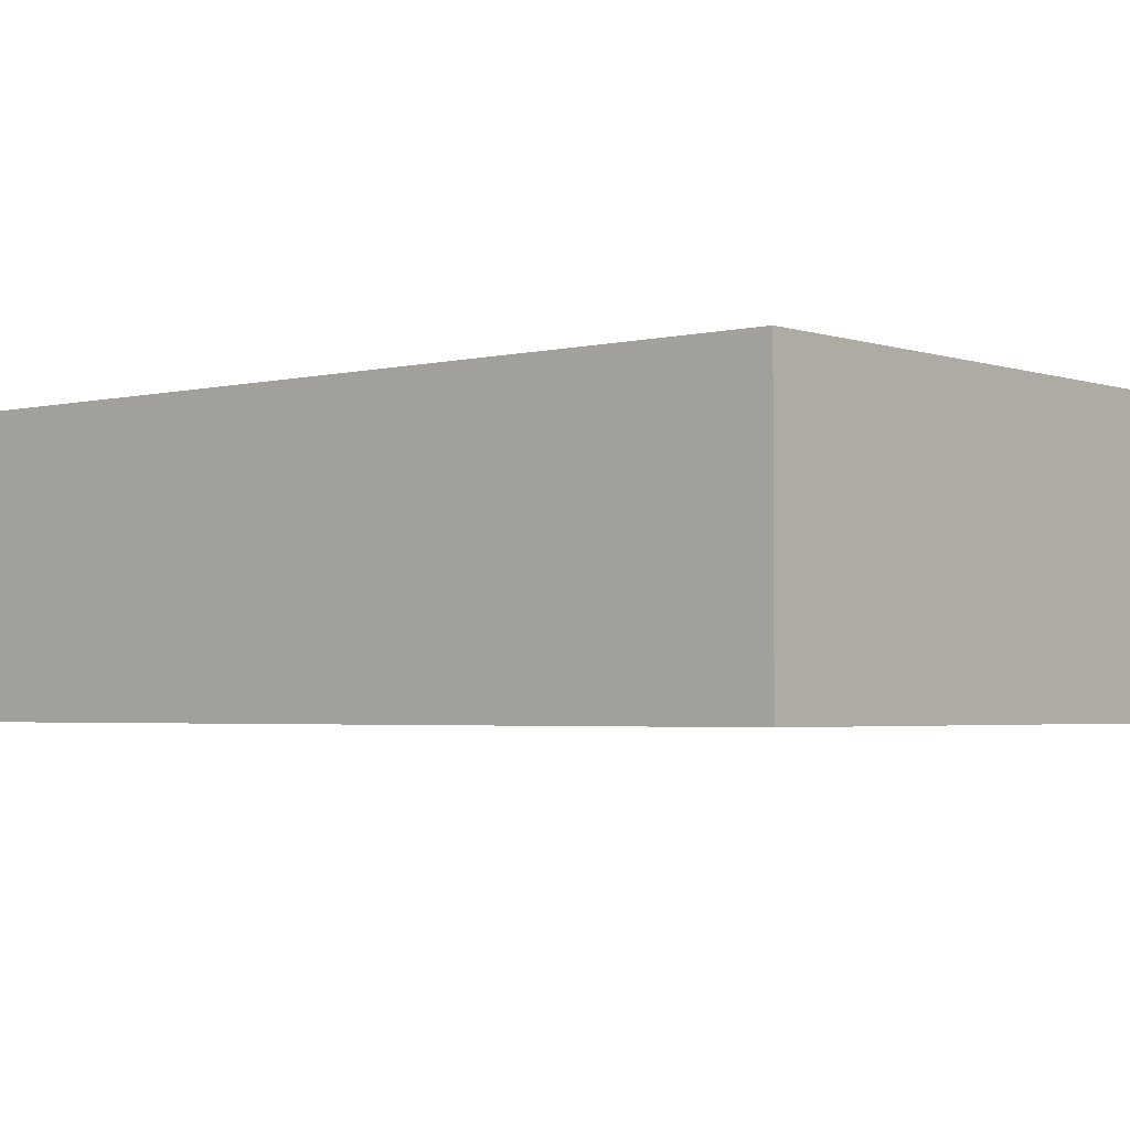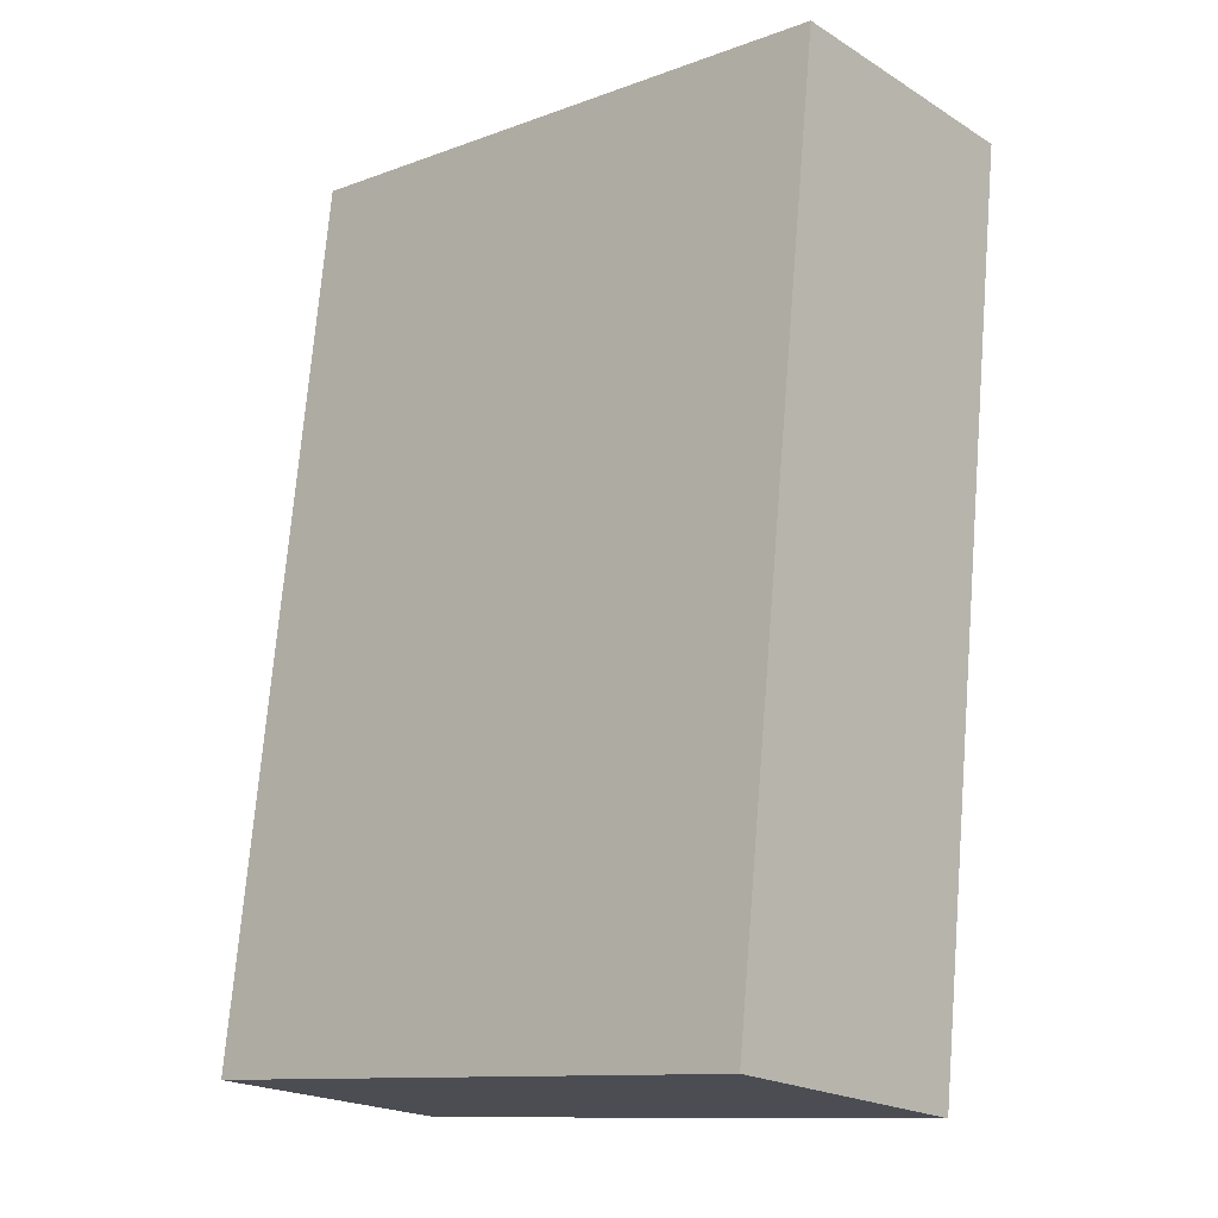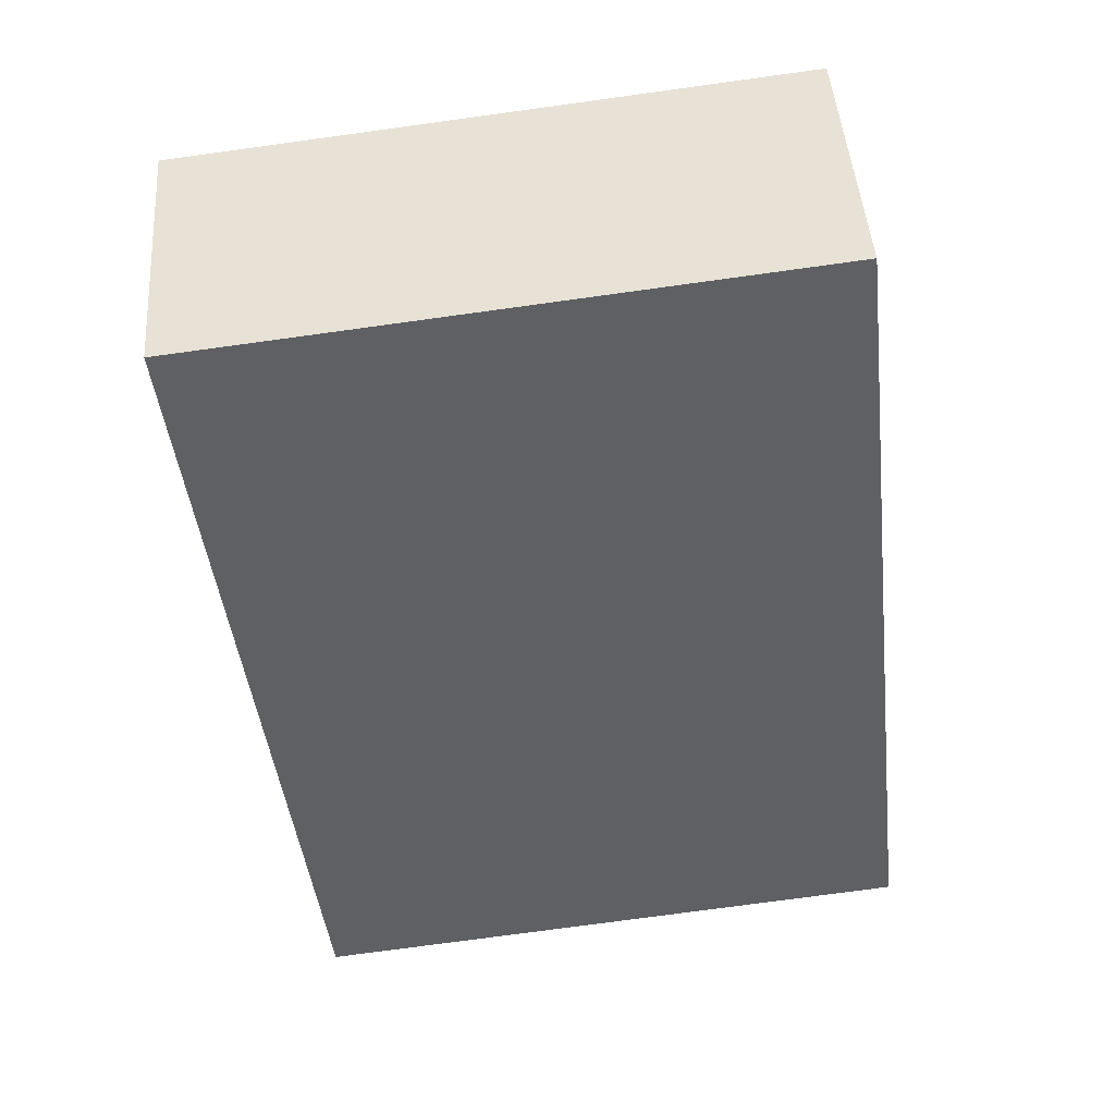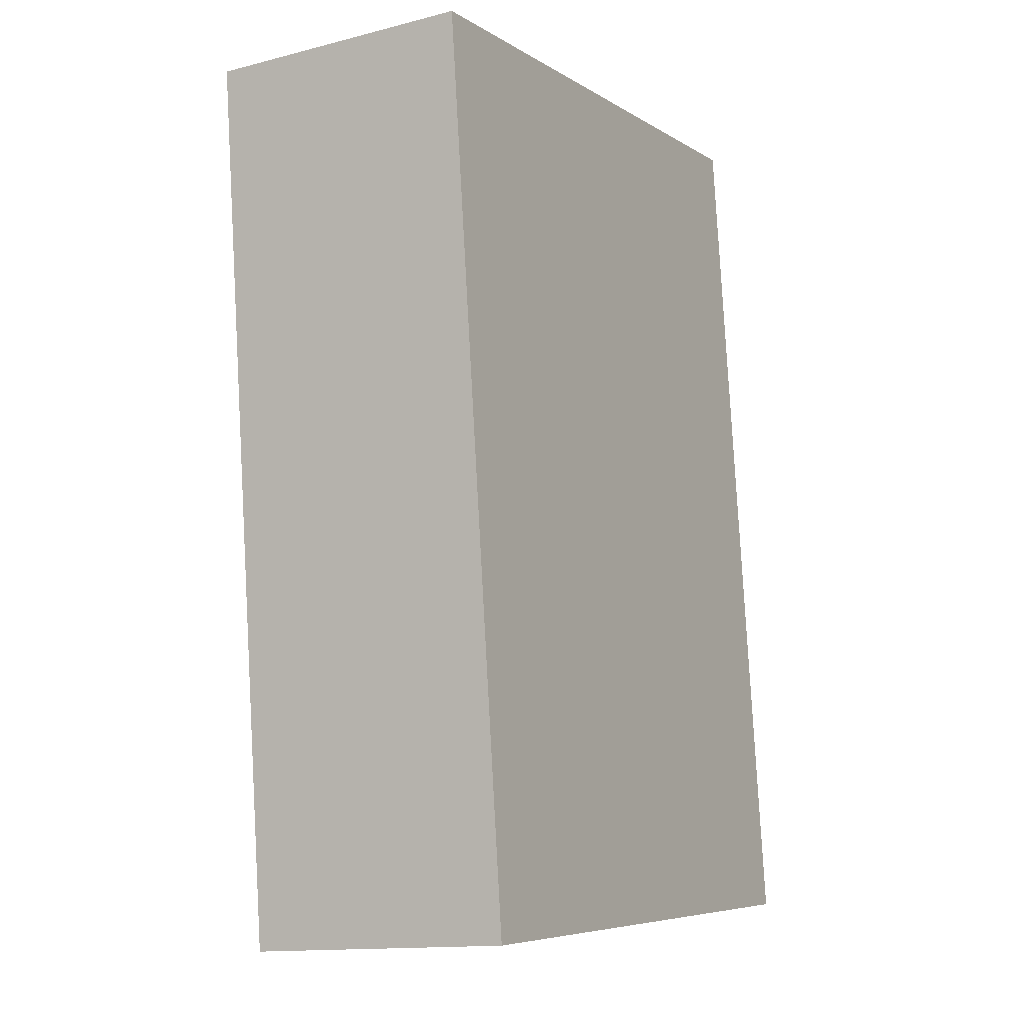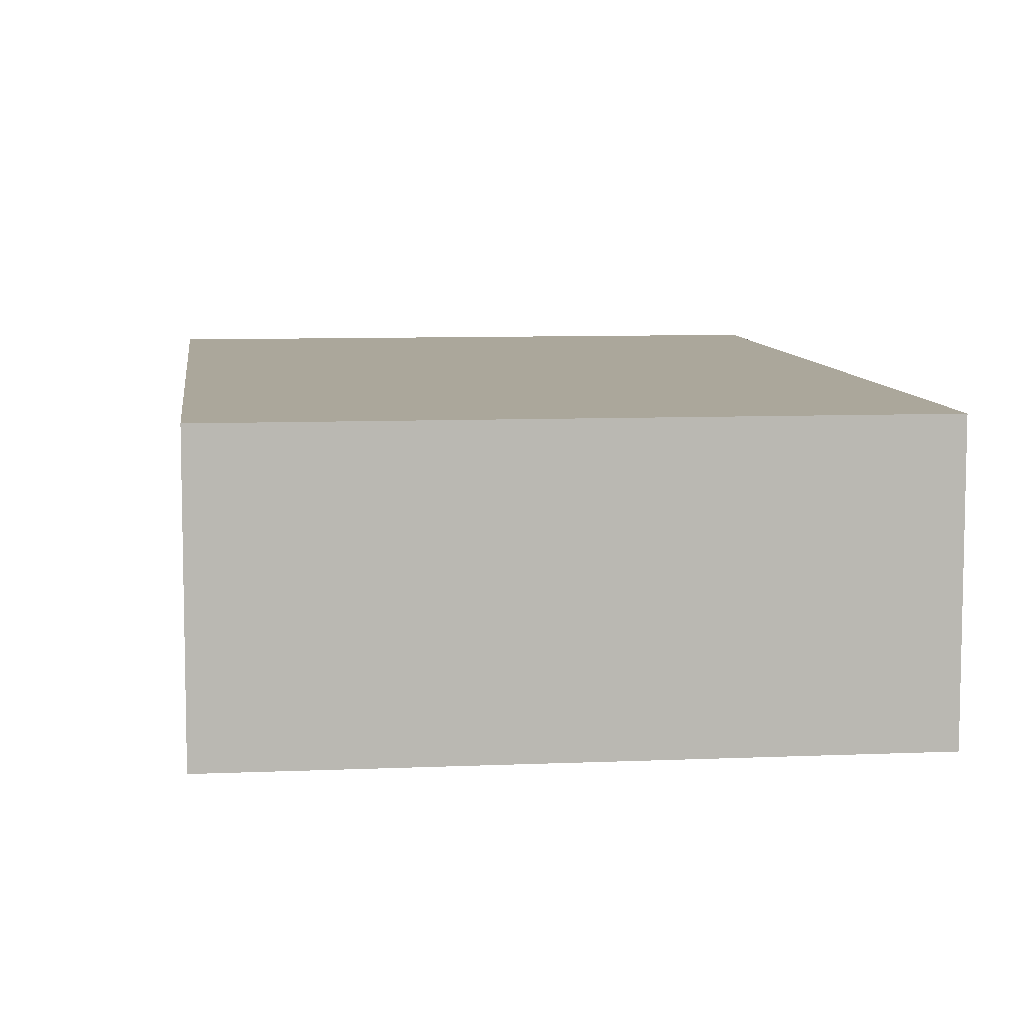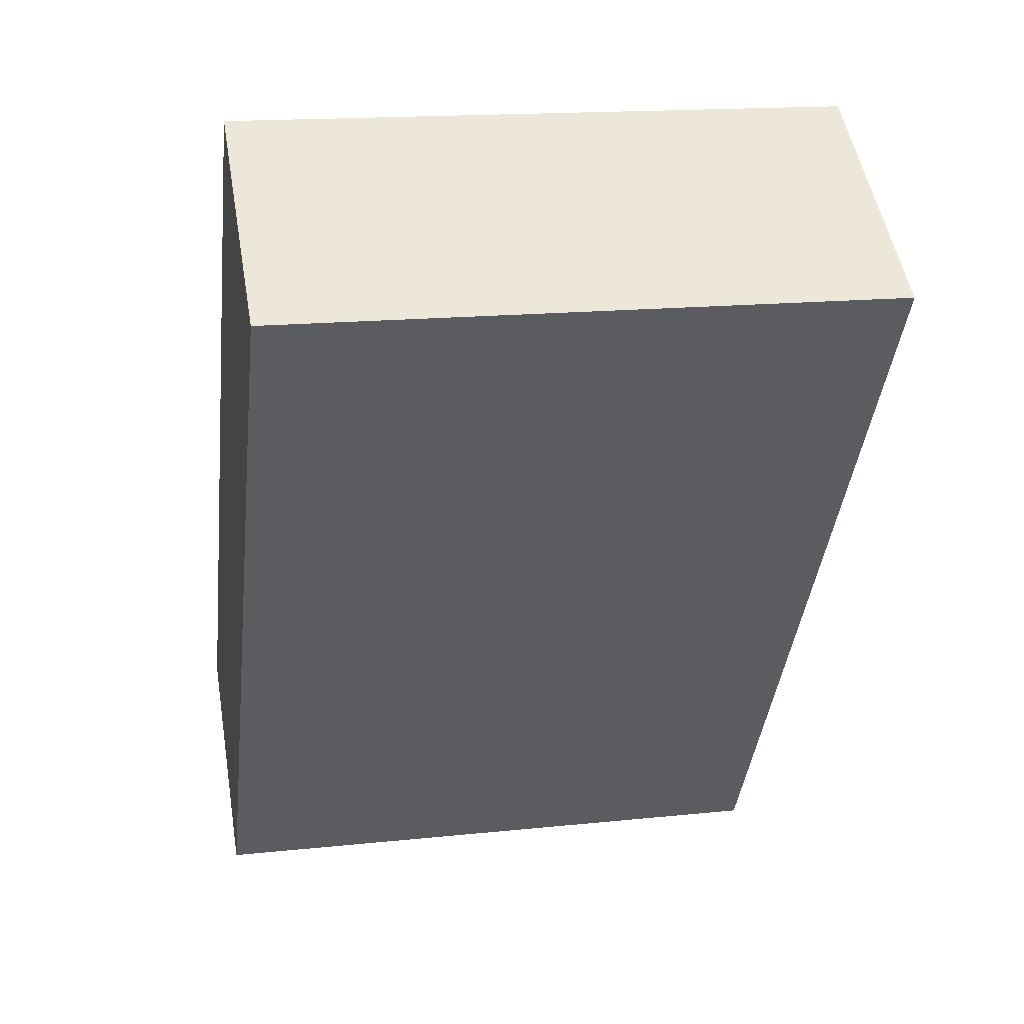
<metadata>
{"format":"obj","ext":"obj","renderer":"f3d","projection":"perspective","resolution":1024,"background":"white","views":[{"elev":-2.9,"azim":136.8,"up":"+Y"},{"elev":-20.7,"azim":42.1,"up":"+Z"},{"elev":46.2,"azim":175.8,"up":"+Z"},{"elev":-13.8,"azim":119.8,"up":"+Z"},{"elev":8.1,"azim":-0.4,"up":"+Y"},{"elev":51.2,"azim":-9.7,"up":"+Z"}]}
</metadata>
<code>
v  0 3.123 1.912e-16
v  8.156 3.123 9.391
v  7.02 3.123 -0.8
v  1.16 3.123 10.19
v  7.02 4.899e-17 -0.8
v  0 0 0
v  1.16 -6.238e-16 10.19
v  8.156 -5.75e-16 9.391
g defaultobject
f 1 2 3
f 2 1 4
f 5 1 3
f 1 5 6
f 6 4 1
f 4 6 7
f 7 2 4
f 2 7 8
f 8 3 2
f 3 8 5
f 8 6 5
f 6 8 7

</code>
